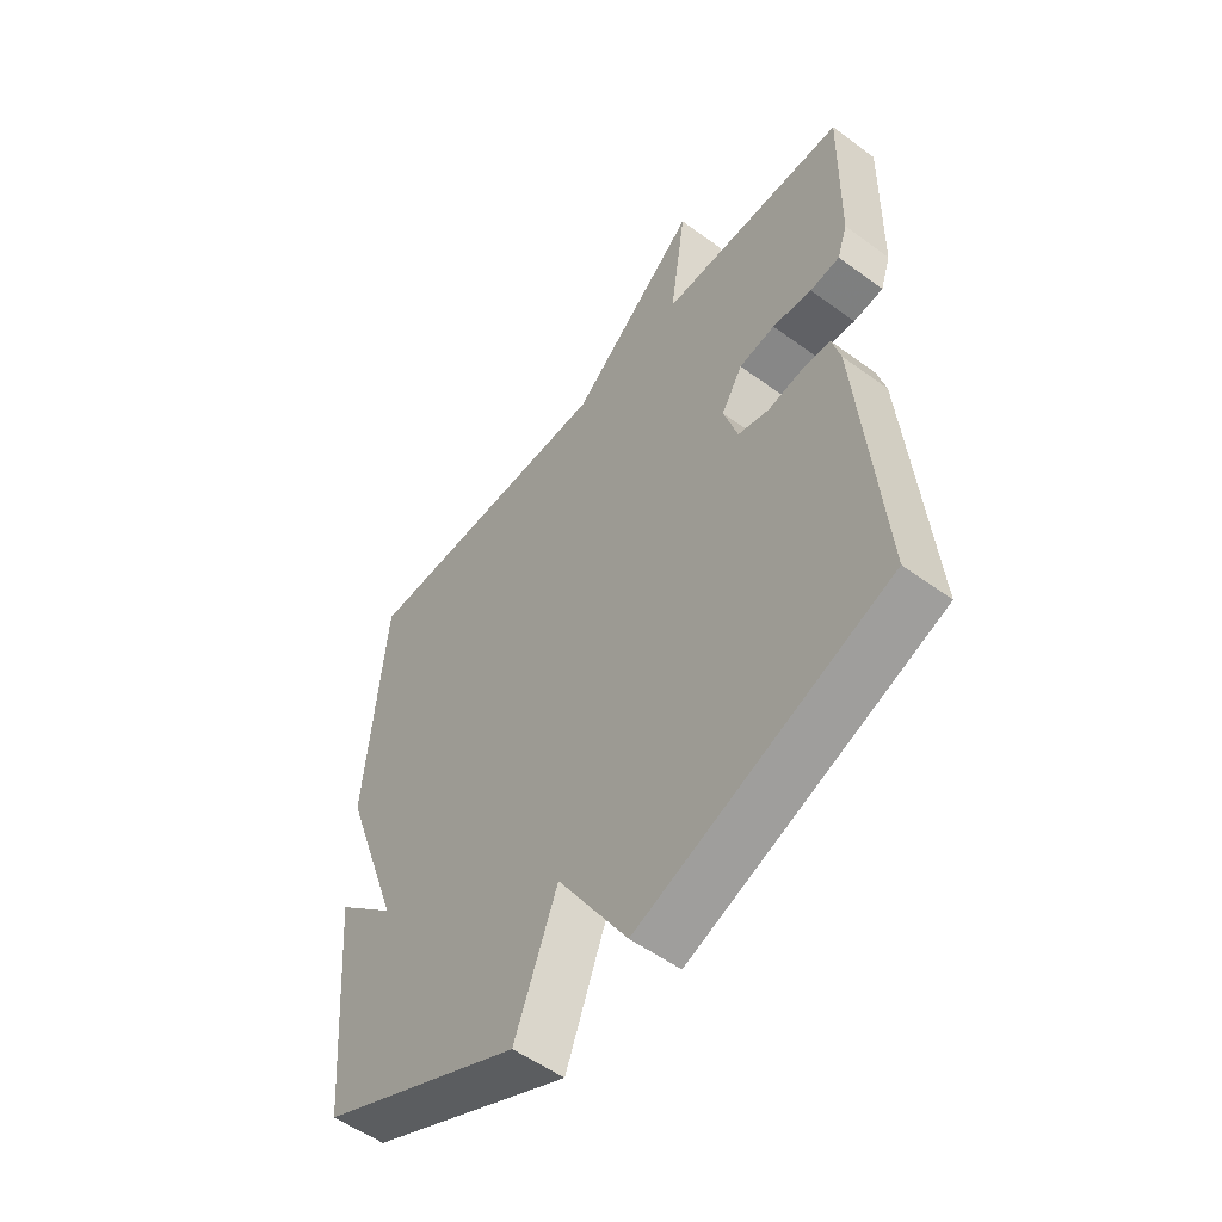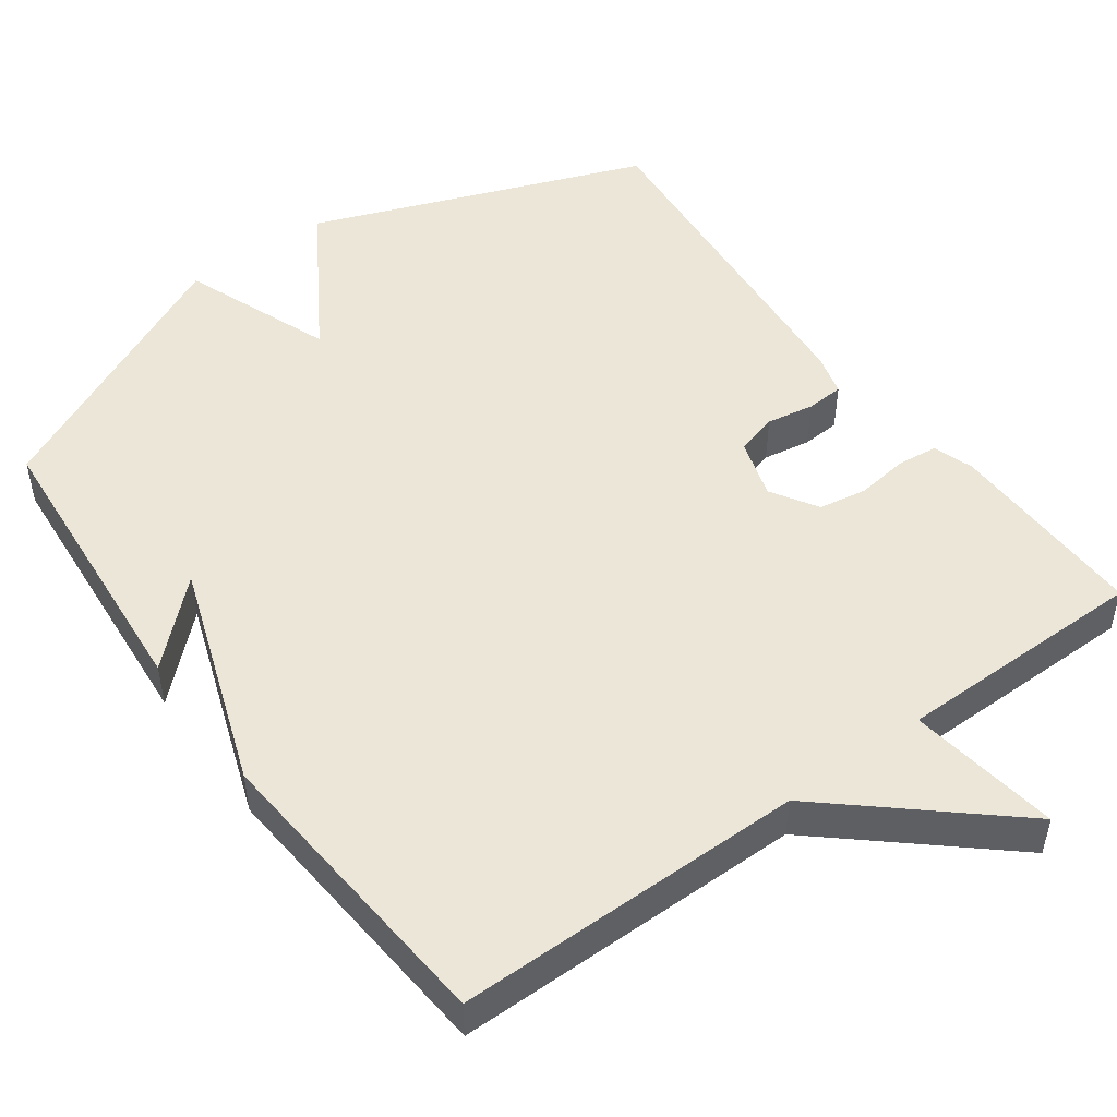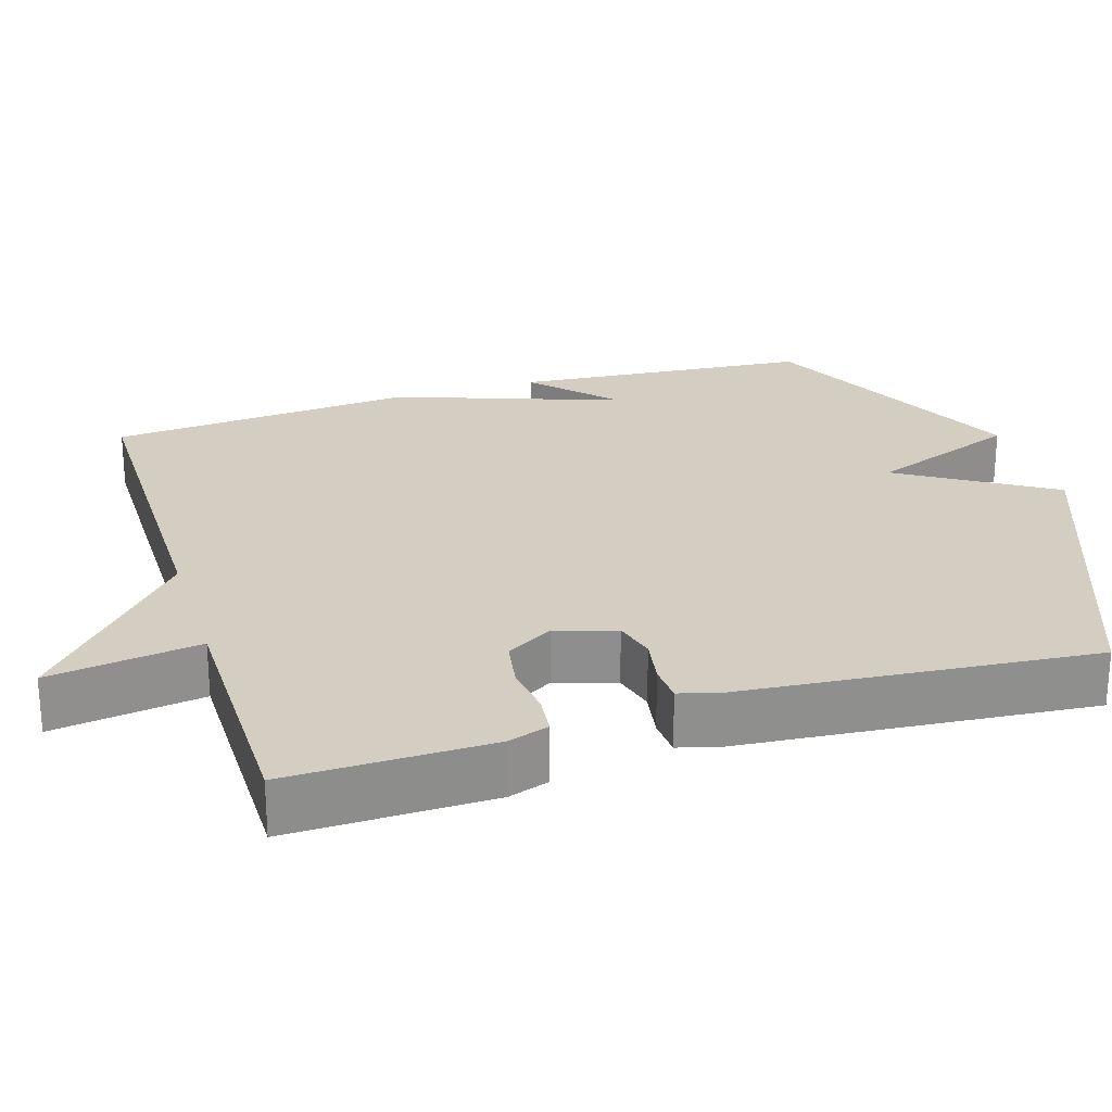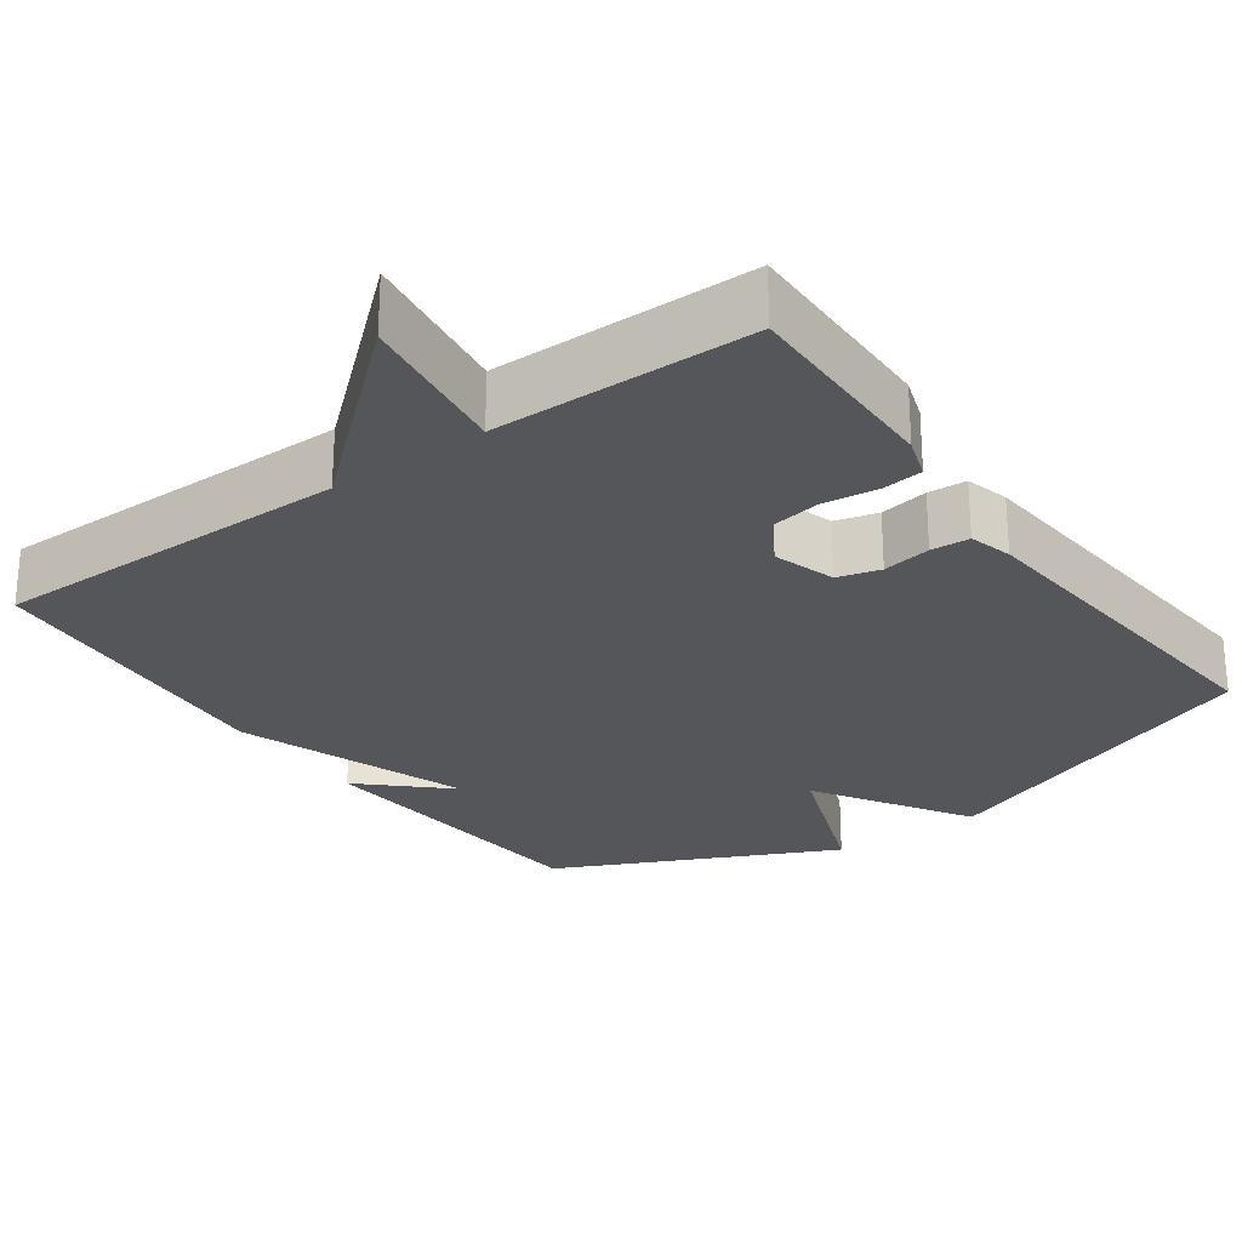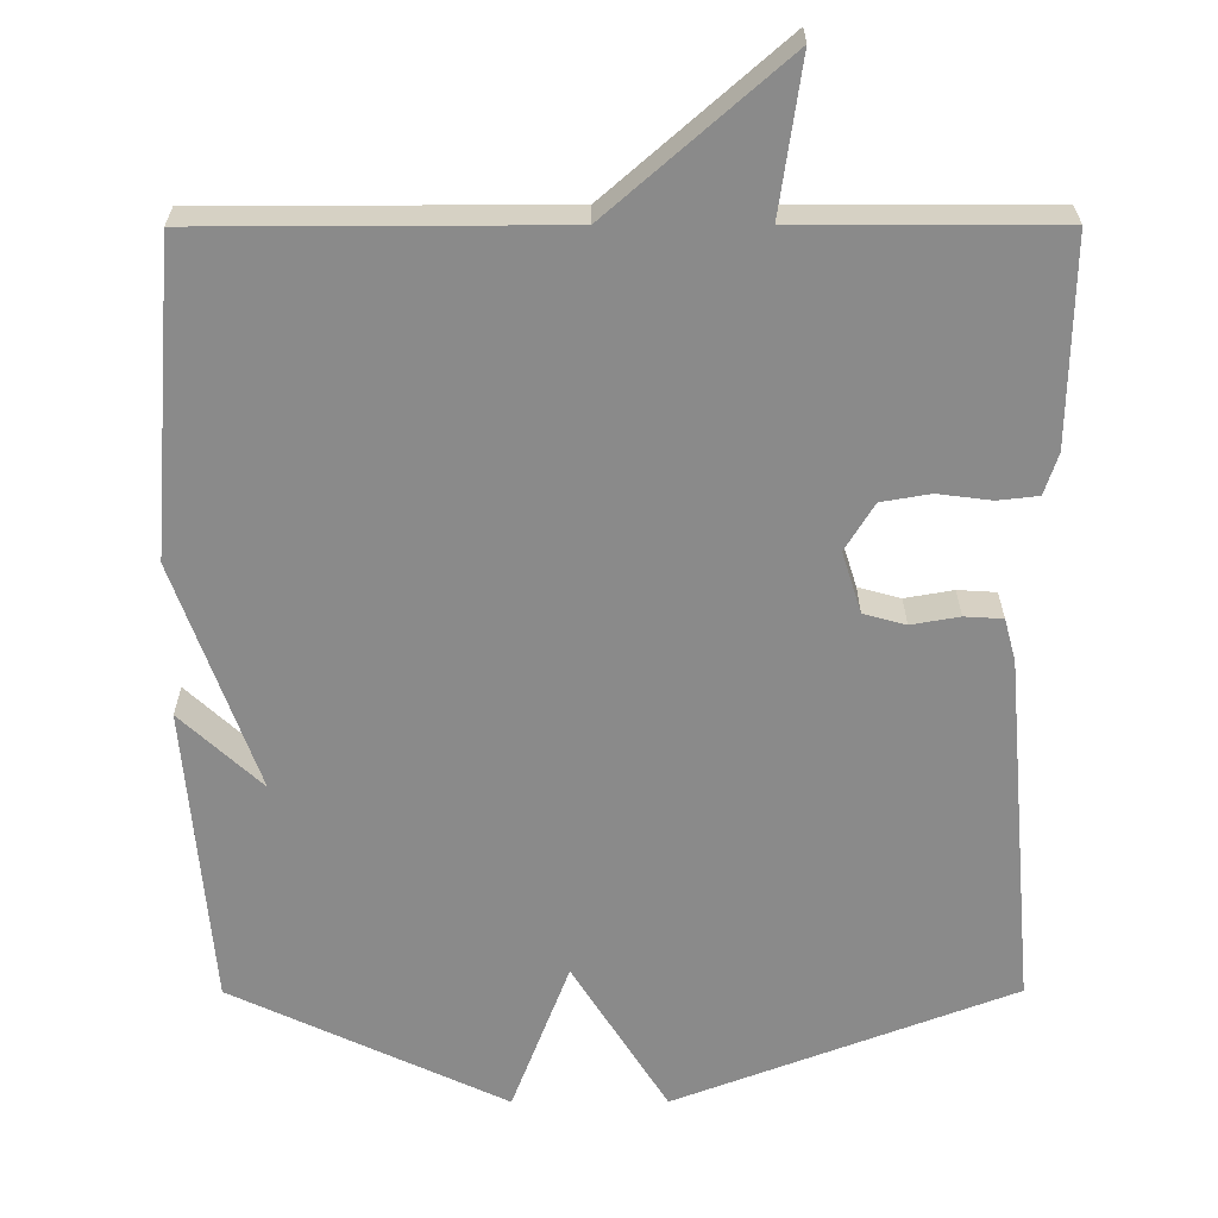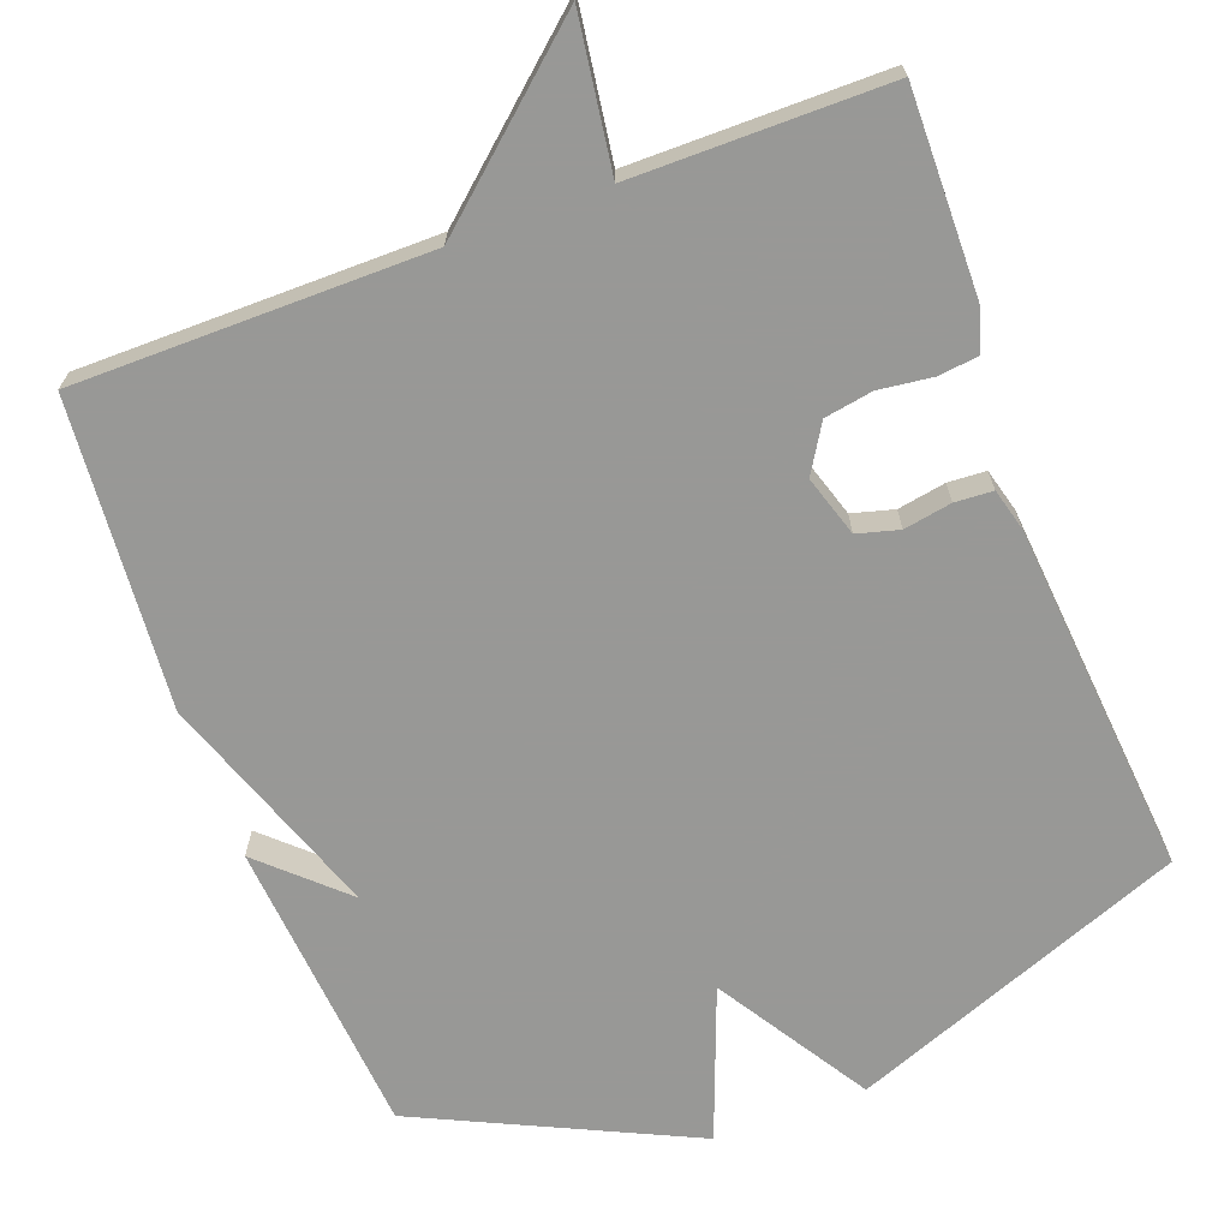
<metadata>
{"format":"obj","ext":"obj","renderer":"f3d","projection":"perspective","resolution":1024,"background":"white","views":[{"elev":-54.2,"azim":52.1,"up":"+Z"},{"elev":49.5,"azim":-36.1,"up":"+Y"},{"elev":25.0,"azim":72.7,"up":"+Y"},{"elev":-26.0,"azim":35.6,"up":"+Y"},{"elev":-63.4,"azim":0.1,"up":"+Y"},{"elev":-68.5,"azim":20.5,"up":"+Y"}]}
</metadata>
<code>
v 0.5 0.07 -0.5
v 0.058 0.07 -0.669
v -0.066 0.07 -0.47
v -0.142 0.07 -0.669
v -0.5 0.07 -0.5
v -0.533 0.07 -0.106
v -0.427 0.07 -0.205
v -0.533 0.07 0.094
v -0.5 0.07 0.5
v -0.035 0.07 0.501
v 0.194 0.07 0.701
v 0.165 0.07 0.501
v 0.5 0.07 0.5
v 0.495 0.07 0.231
v 0.477 0.07 0.177
v 0.424 0.07 0.171
v 0.354 0.07 0.18
v 0.29 0.07 0.169
v 0.252 0.07 0.107
v 0.277 0.07 0.027
v 0.332 0.07 0.012
v 0.395 0.07 0.023
v 0.445 0.07 0.02
v 0.46 0.07 -0.036
v 0.5 0 -0.5
v 0.058 0 -0.669
v -0.066 0 -0.47
v -0.142 0 -0.669
v -0.5 0 -0.5
v -0.533 0 -0.106
v -0.427 0 -0.205
v -0.533 0 0.094
v -0.5 0 0.5
v -0.035 0 0.501
v 0.194 0 0.701
v 0.165 0 0.501
v 0.5 0 0.5
v 0.495 0 0.231
v 0.477 0 0.177
v 0.424 0 0.171
v 0.354 0 0.18
v 0.29 0 0.169
v 0.252 0 0.107
v 0.277 0 0.027
v 0.332 0 0.012
v 0.395 0 0.023
v 0.445 0 0.02
v 0.46 0 -0.036
f 1 2 3
f 24 1 3
f 23 24 3
f 22 23 3
f 21 22 3
f 20 21 3
f 19 20 3
f 15 16 17
f 14 15 17
f 13 14 17
f 12 13 17
f 12 17 18
f 10 11 12
f 12 18 19
f 10 12 19
f 9 10 19
f 8 9 19
f 7 8 19
f 5 6 7
f 3 4 5 7
f 3 7 19
f 27 26 25
f 27 25 48
f 27 48 47
f 27 47 46
f 27 46 45
f 27 45 44
f 27 44 43
f 41 40 39
f 41 39 38
f 41 38 37
f 41 37 36
f 42 41 36
f 36 35 34
f 43 42 36
f 43 36 34
f 43 34 33
f 43 33 32
f 43 32 31
f 31 30 29
f 31 29 28 27
f 43 31 27
f 1 25 26 2
f 2 26 27 3
f 3 27 28 4
f 4 28 29 5
f 5 29 30 6
f 6 30 31 7
f 7 31 32 8
f 8 32 33 9
f 9 33 34 10
f 10 34 35 11
f 11 35 36 12
f 12 36 37 13
f 13 37 38 14
f 14 38 39 15
f 15 39 40 16
f 16 40 41 17
f 17 41 42 18
f 18 42 43 19
f 19 43 44 20
f 20 44 45 21
f 21 45 46 22
f 22 46 47 23
f 23 47 48 24
f 24 48 25 1

</code>
